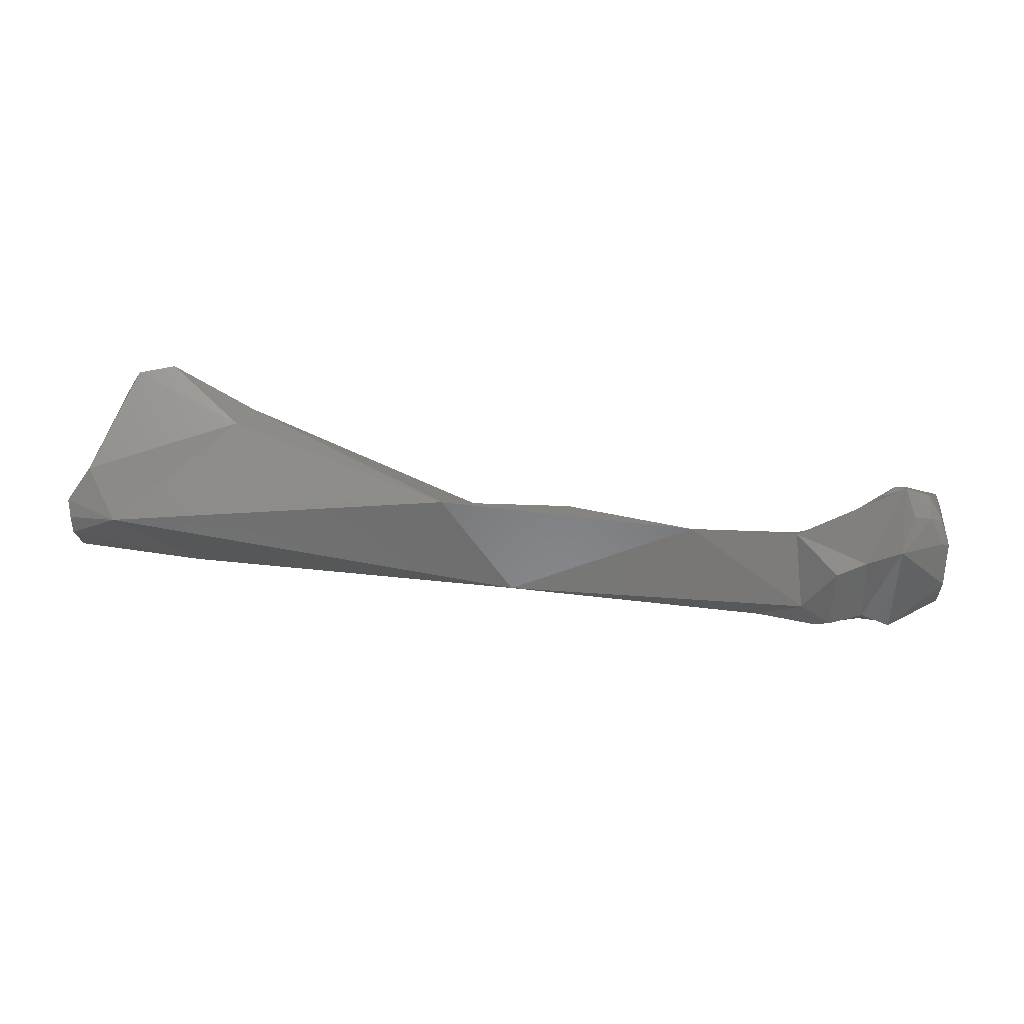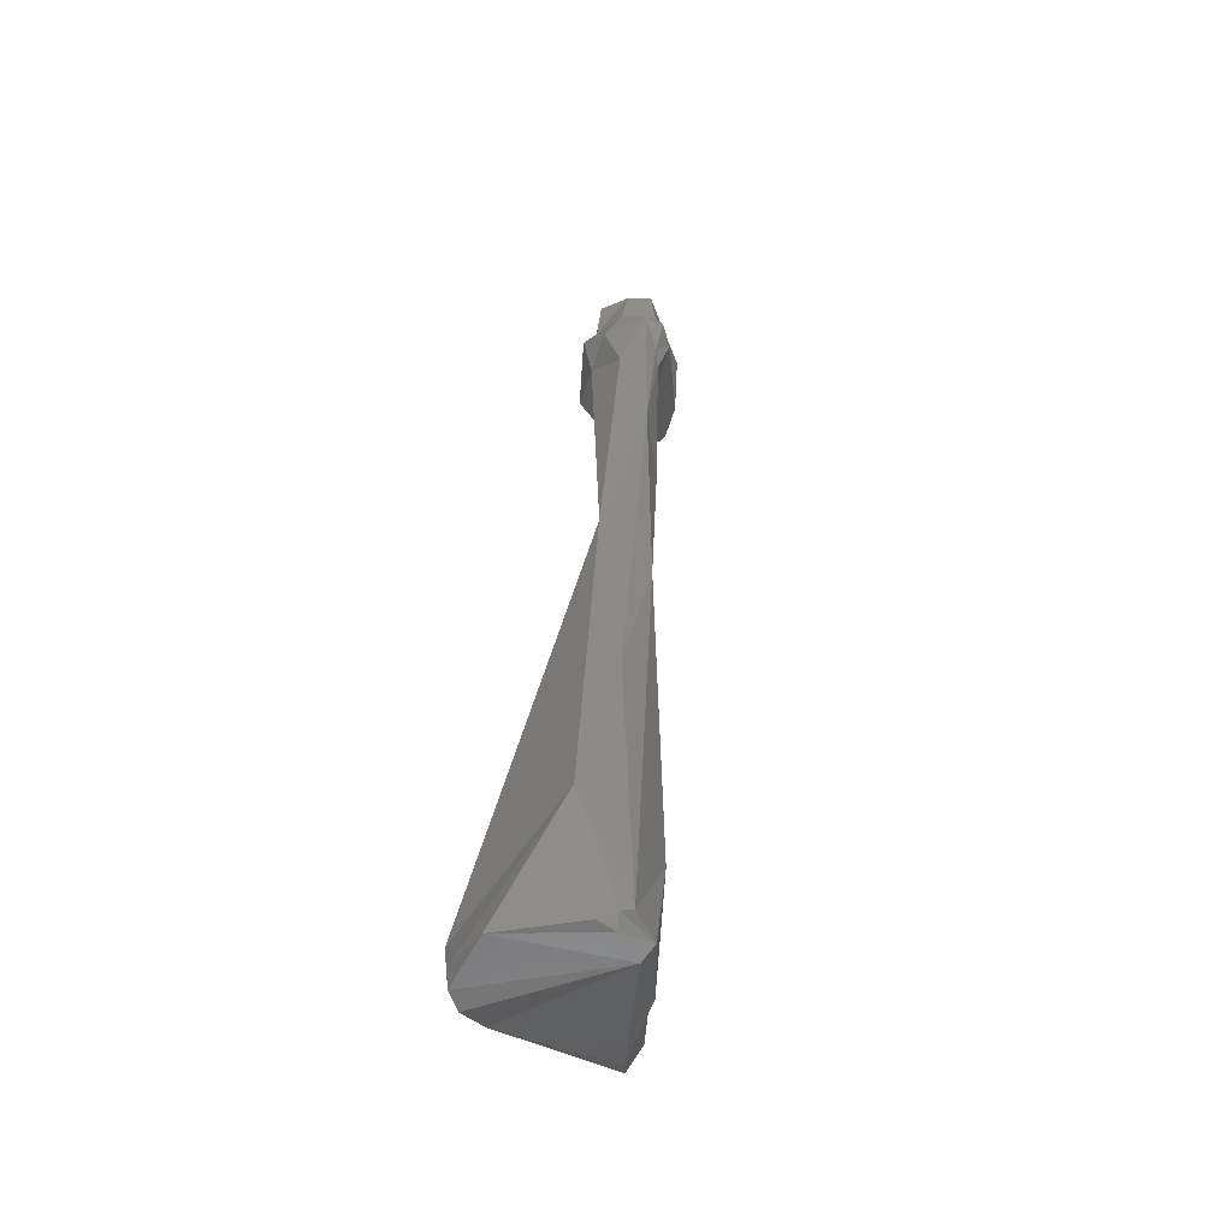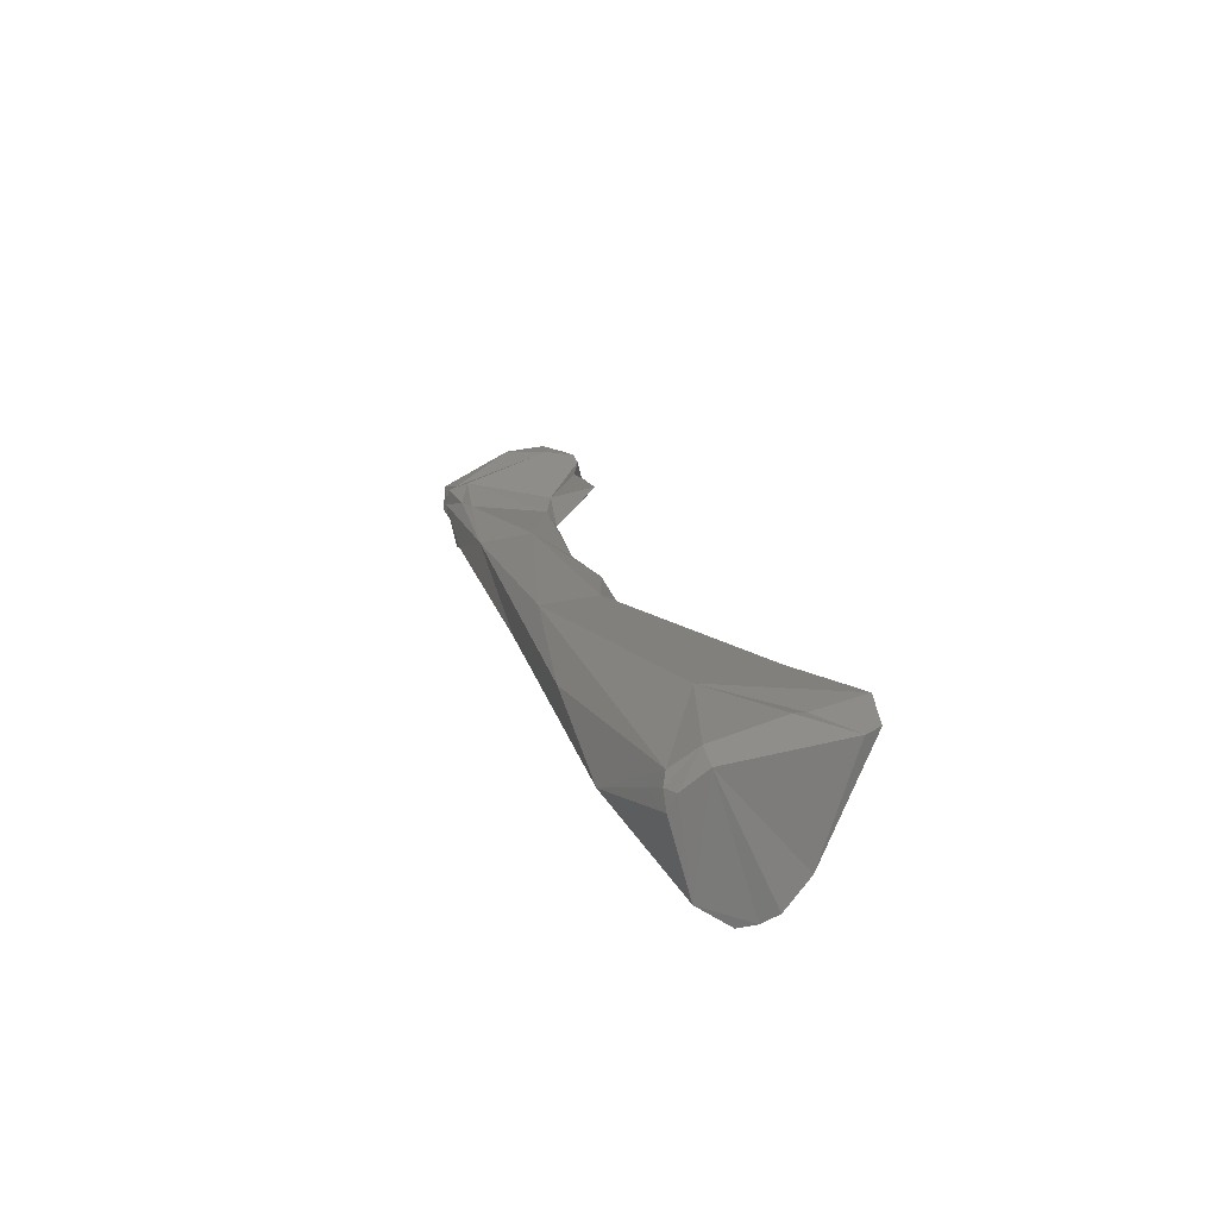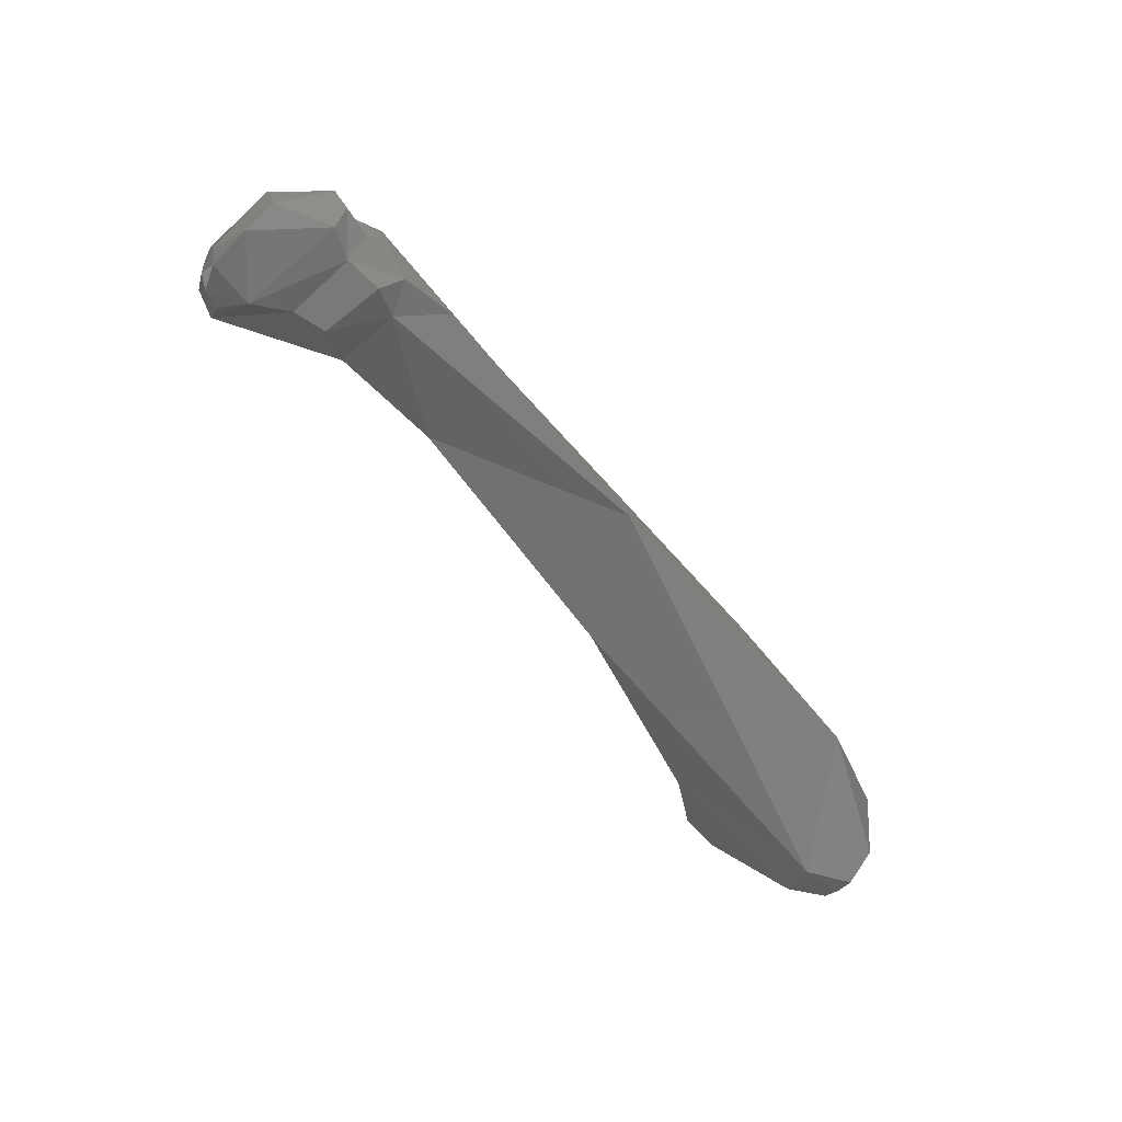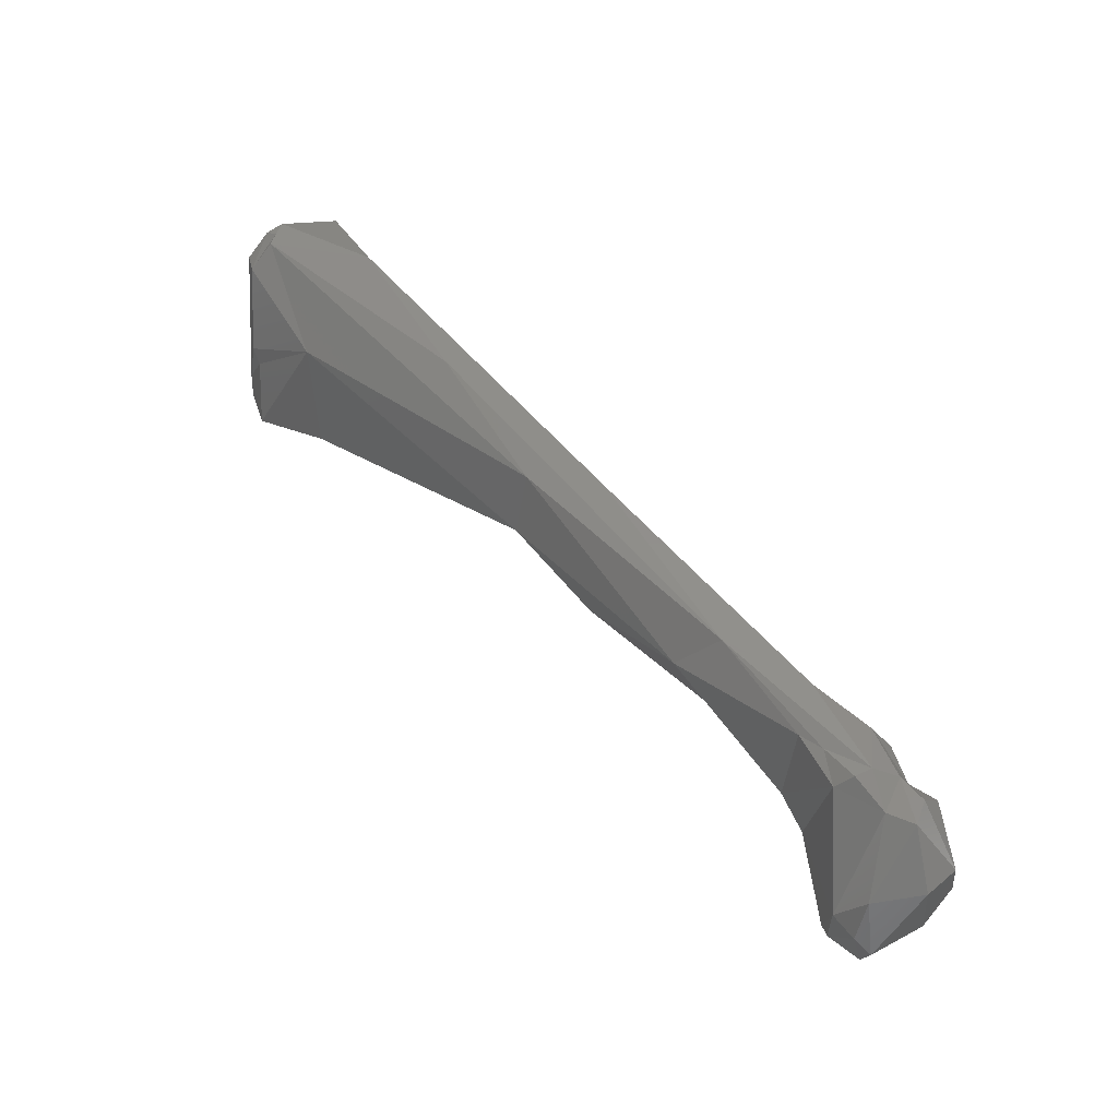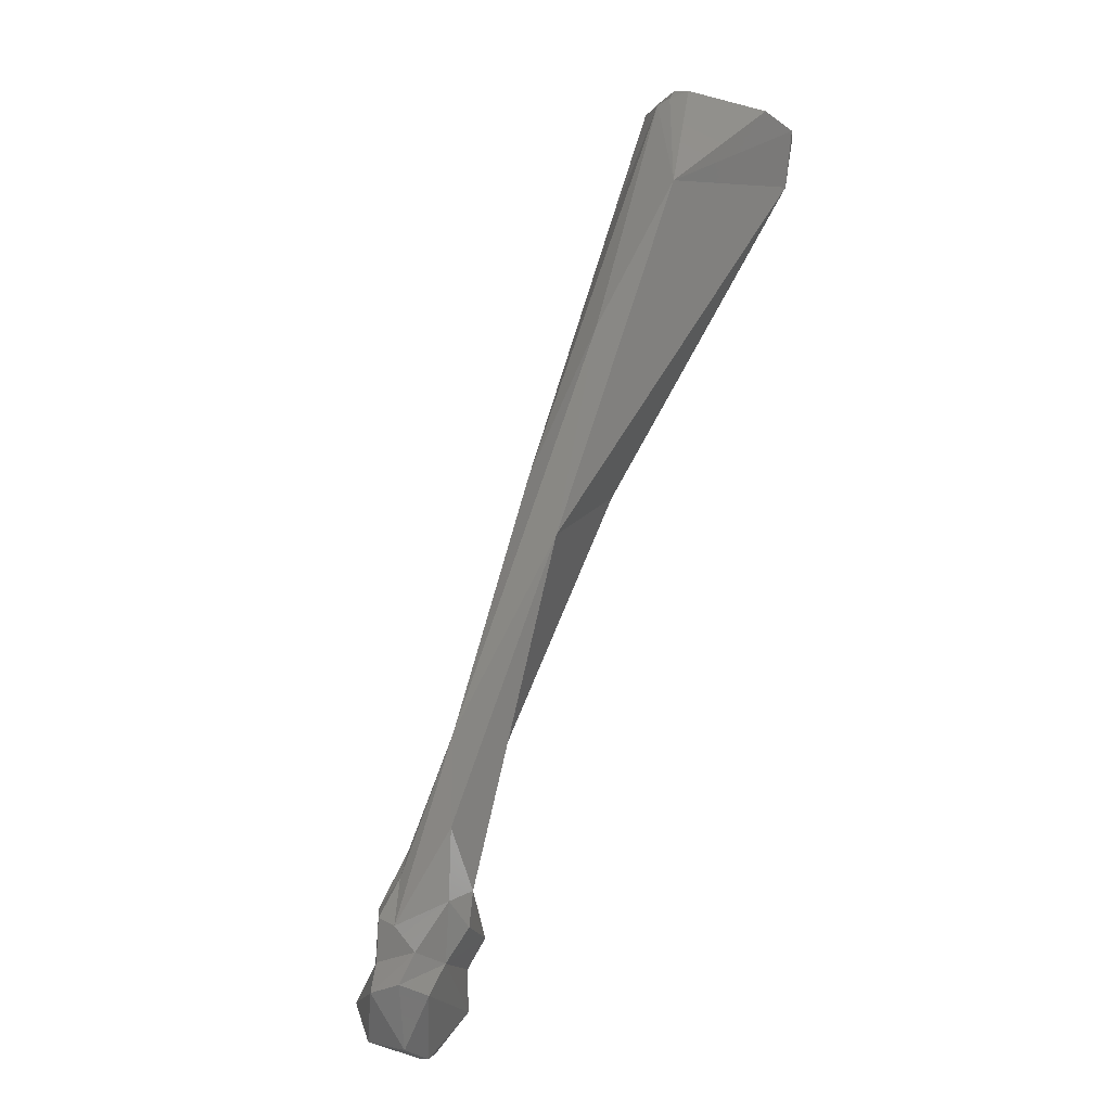
<metadata>
{"format":"stl","ext":"stl","renderer":"f3d","projection":"perspective","resolution":1024,"background":"white","views":[{"elev":-55.0,"azim":-26.5,"up":"+Z"},{"elev":57.6,"azim":-80.2,"up":"+Y"},{"elev":25.2,"azim":-127.4,"up":"+Z"},{"elev":-64.1,"azim":104.5,"up":"+Z"},{"elev":22.5,"azim":53.2,"up":"+Y"},{"elev":49.4,"azim":116.6,"up":"+Y"}]}
</metadata>
<code>
# stl→obj: 69 verts, 134 faces
v 0.1526 0.00183 -0.01318
v 0.1547 -3e-06 -0.01315
v 0.1584 0.005231 -0.01187
v 0.155 0.007189 -0.01216
v 0.1568 0.006886 -0.01256
v 0.1595 0.006221 -0.01253
v 0.1614 0.004334 -0.01332
v 0.1594 -0.003006 -0.01147
v 0.1573 -0.006345 -0.01464
v 0.157 -0.004061 -0.01291
v 0.1521 0.001263 -0.01443
v 0.1577 -0.004888 -0.01227
v 0.1449 0.005128 -0.01338
v 0.1449 0.008629 -0.01062
v 0.1481 0.01108 -0.01182
v 0.1597 0.006441 -0.01376
v 0.162 -0.001035 -0.01178
v 0.1611 -0.003938 -0.01171
v 0.1585 -0.005109 -0.01197
v 0.1603 0.005568 -0.01552
v 0.1634 0.004179 -0.014
v 0.1594 -0.006524 -0.01455
v 0.1584 -0.00528 -0.01645
v 0.1586 -0.002802 -0.01802
v 0.1571 -0.000277 -0.01724
v 0.1597 -0.005651 -0.01635
v 0.155 0.005842 -0.01673
v 0.1554 0.001428 -0.01769
v 0.1361 0.009102 -0.01076
v 0.1264 0.01217 -0.01251
v 0.1351 0.01726 -0.0126
v 0.1304 0.01347 -0.008838
v 0.1317 0.01763 -0.008848
v 0.1535 0.00939 -0.0145
v 0.122 0.02314 -0.009045
v 0.1571 0.007267 -0.01621
v 0.1645 -7.6e-05 -0.01415
v 0.1615 -0.005247 -0.01276
v 0.1608 -0.005879 -0.01258
v 0.1595 0.004193 -0.01716
v 0.1624 0.0049 -0.01552
v 0.1642 0.000587 -0.01667
v 0.1608 -0.005627 -0.01583
v 0.1619 0.004058 -0.01728
v 0.1632 -0.001527 -0.01768
v 0.1614 -0.004413 -0.01706
v 0.1573 0.005692 -0.01772
v 0.1108 0.01512 -0.005584
v 0.1097 0.01519 -0.008377
v 0.1036 0.02352 -0.01494
v 0.1115 0.0281 -0.009681
v 0.1108 0.02183 -0.004738
v 0.105 0.02842 -0.005456
v 0.1623 -0.004158 -0.01633
v 0.1037 0.01476 -0.004654
v 0.1014 0.01612 -0.00531
v 0.1005 0.02167 -0.01227
v 0.1012 0.02658 -0.01418
v 0.09992 0.02442 -0.01341
v 0.1006 0.02542 -0.01404
v 0.1046 0.02894 -0.006179
v 0.1037 0.02936 -0.007196
v 0.1024 0.02856 -0.01253
v 0.1039 0.02051 -0.004182
v 0.1041 0.0193 -0.004568
v 0.1043 0.02656 -0.004251
v 0.1013 0.01756 -0.005334
v 0.1029 0.02706 -0.004825
v 0.1035 0.02884 -0.006067
f 1 2 3
f 4 3 5
f 3 6 5
f 7 3 8
f 4 1 3
f 2 8 3
f 6 3 7
f 9 10 2
f 1 11 2
f 9 2 11
f 12 2 10
f 8 2 12
f 13 11 1
f 1 14 13
f 14 1 4
f 5 15 4
f 5 16 15
f 6 16 5
f 14 4 15
f 7 16 6
f 8 17 7
f 8 18 17
f 8 12 19
f 8 19 18
f 7 20 16
f 20 7 21
f 7 17 21
f 22 10 9
f 22 12 10
f 23 9 24
f 24 9 25
f 9 11 25
f 26 9 23
f 22 9 26
f 13 27 11
f 28 25 11
f 27 28 11
f 22 19 12
f 13 29 30
f 13 14 29
f 31 27 13
f 13 30 31
f 32 29 14
f 15 33 14
f 33 32 14
f 16 34 15
f 15 31 35
f 15 34 31
f 35 33 15
f 16 36 34
f 20 36 16
f 37 17 38
f 37 21 17
f 38 17 18
f 18 19 39
f 39 38 18
f 39 19 22
f 40 36 20
f 41 40 20
f 41 20 21
f 21 42 41
f 42 21 37
f 22 43 39
f 22 26 43
f 24 44 45
f 24 25 40
f 46 24 45
f 40 44 24
f 26 23 24
f 26 24 46
f 28 40 25
f 26 46 43
f 36 27 34
f 31 34 27
f 28 27 47
f 27 36 47
f 28 47 40
f 30 48 49
f 30 29 32
f 30 32 48
f 50 31 30
f 50 30 49
f 31 50 51
f 35 31 51
f 52 48 32
f 32 33 52
f 35 53 33
f 33 53 52
f 53 35 51
f 40 47 36
f 39 43 38
f 54 38 43
f 37 38 54
f 54 42 37
f 40 41 44
f 44 41 42
f 42 45 44
f 54 45 42
f 54 43 46
f 46 45 54
f 55 49 48
f 55 56 49
f 49 57 50
f 56 57 49
f 48 52 55
f 58 51 50
f 59 60 50
f 58 50 60
f 59 50 57
f 53 51 61
f 62 61 51
f 62 51 63
f 51 58 63
f 64 65 52
f 52 65 55
f 53 66 52
f 52 66 64
f 66 53 61
f 65 67 55
f 56 55 67
f 56 67 57
f 67 68 57
f 59 57 68
f 60 63 58
f 59 68 60
f 60 68 63
f 69 66 61
f 62 69 61
f 63 69 62
f 68 69 63
f 67 65 64
f 68 64 66
f 68 67 64
f 69 68 66

</code>
